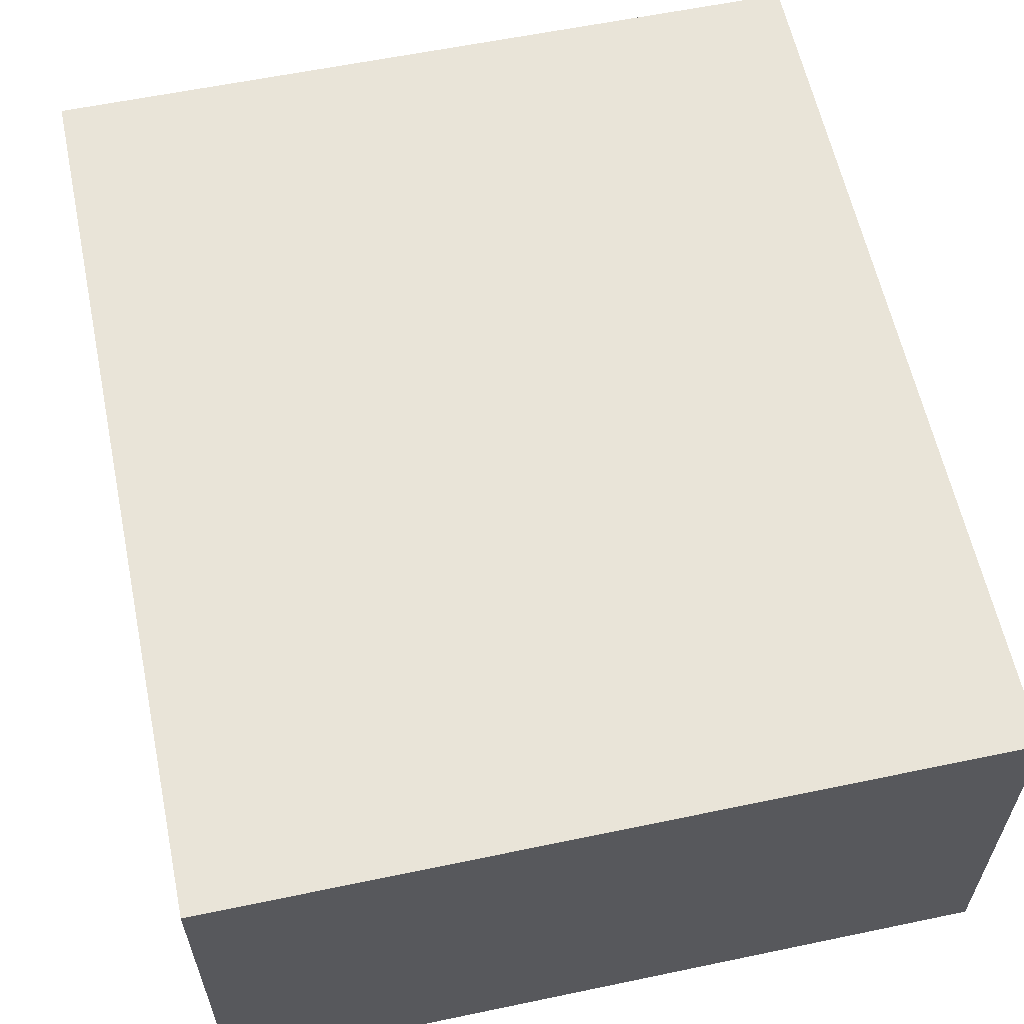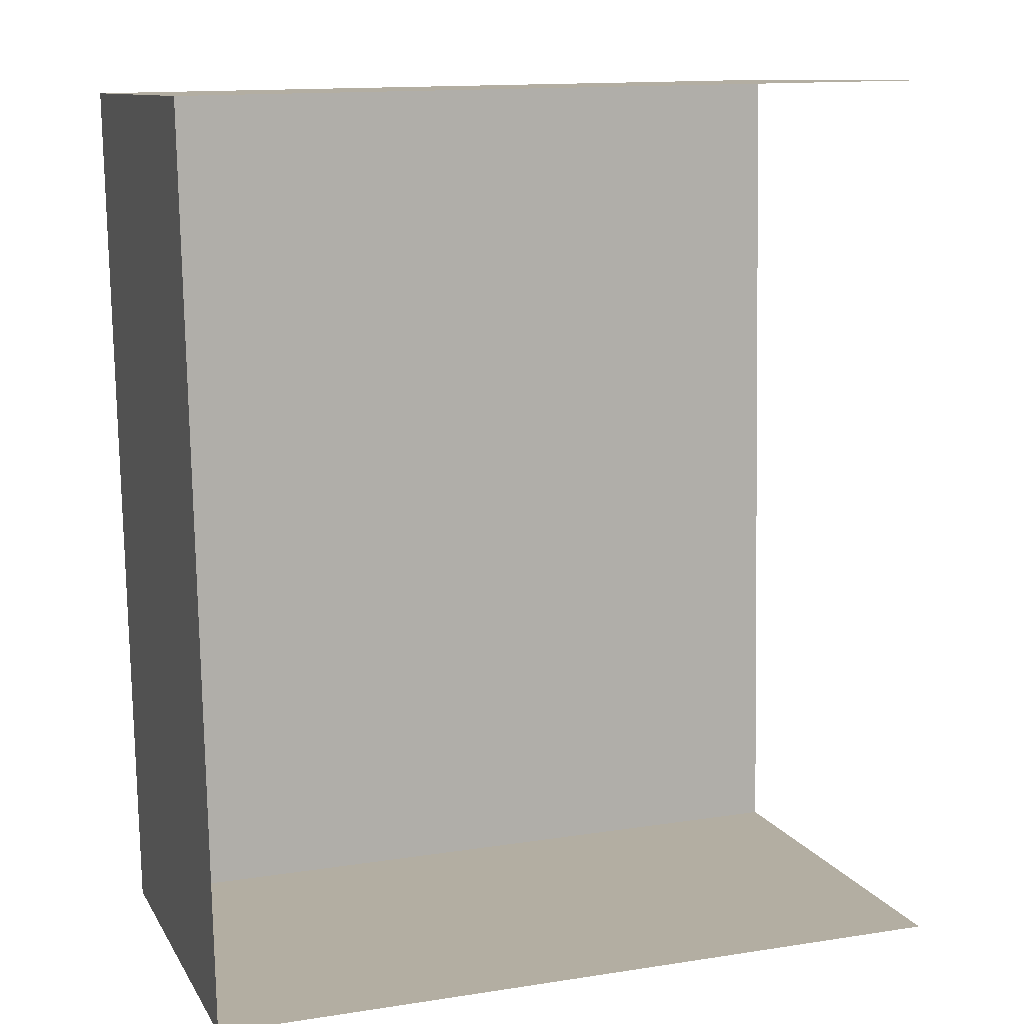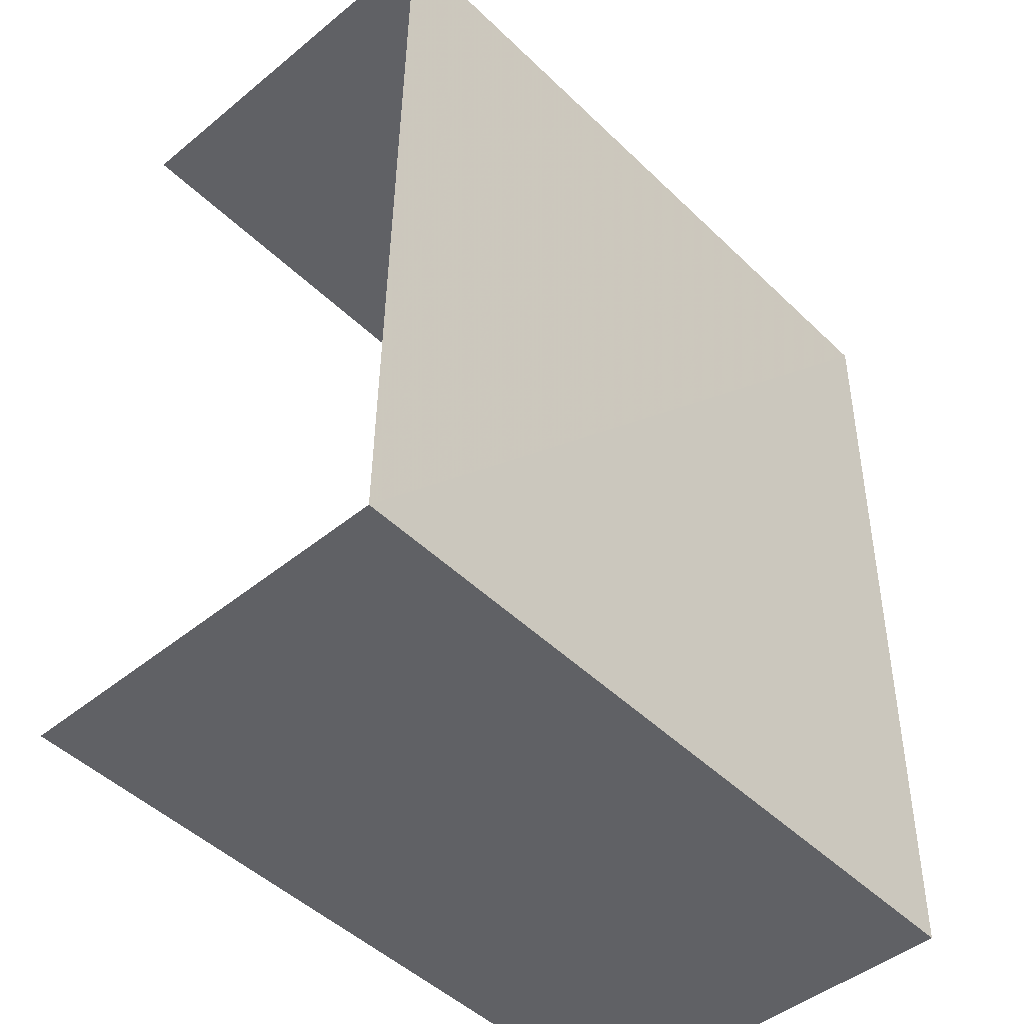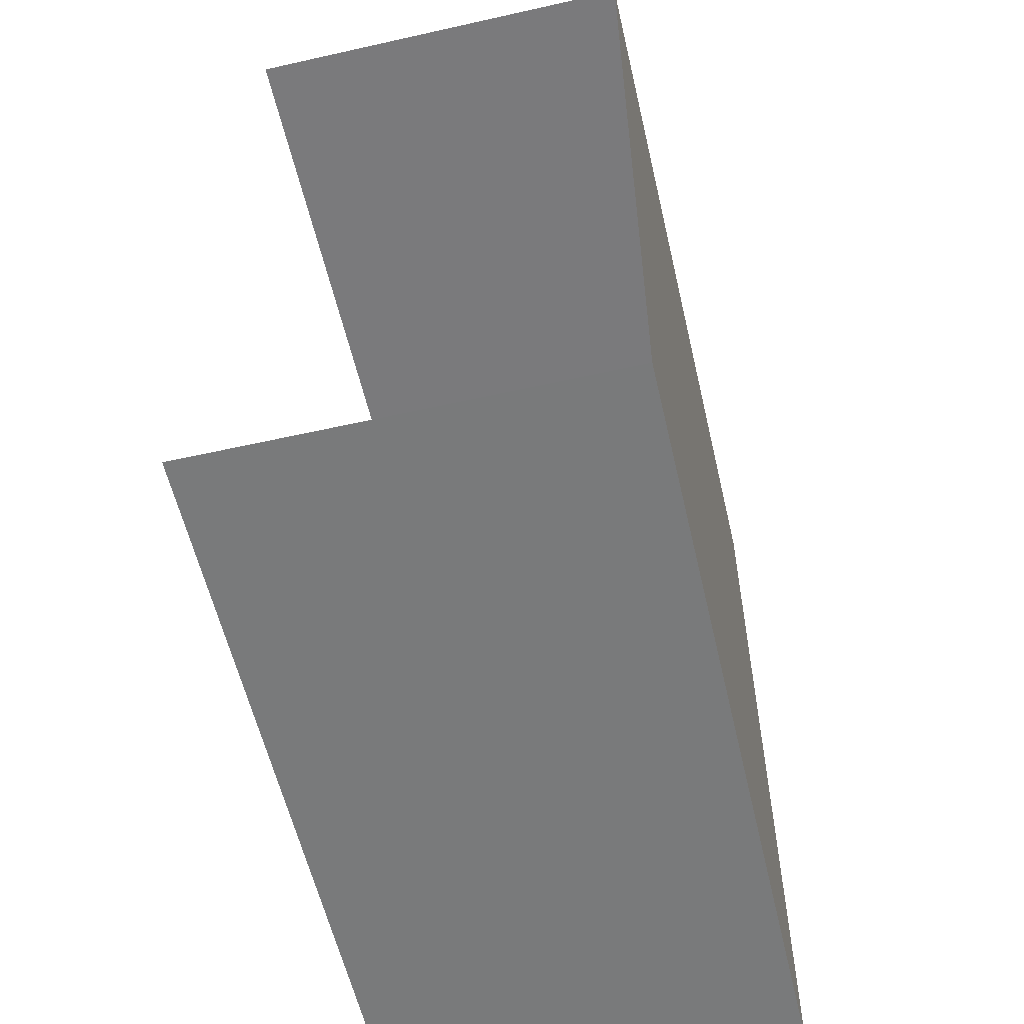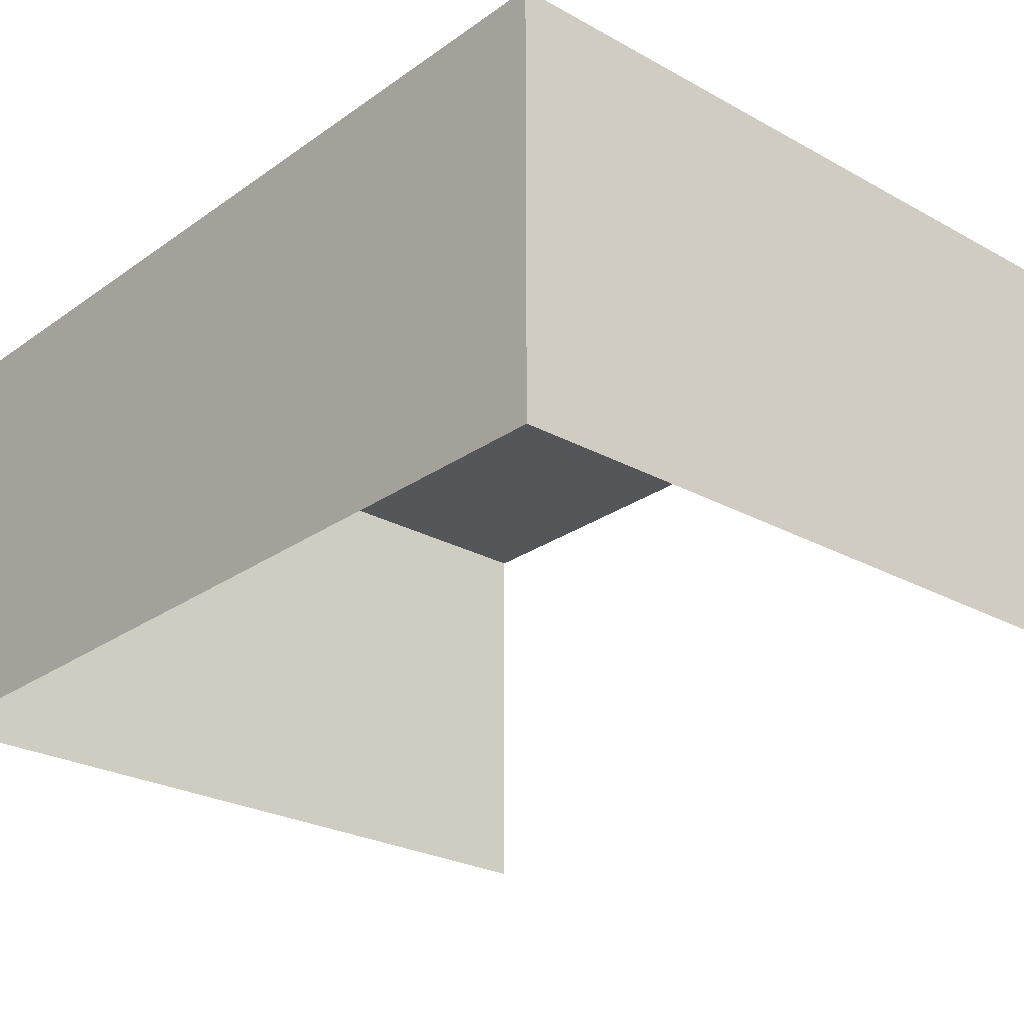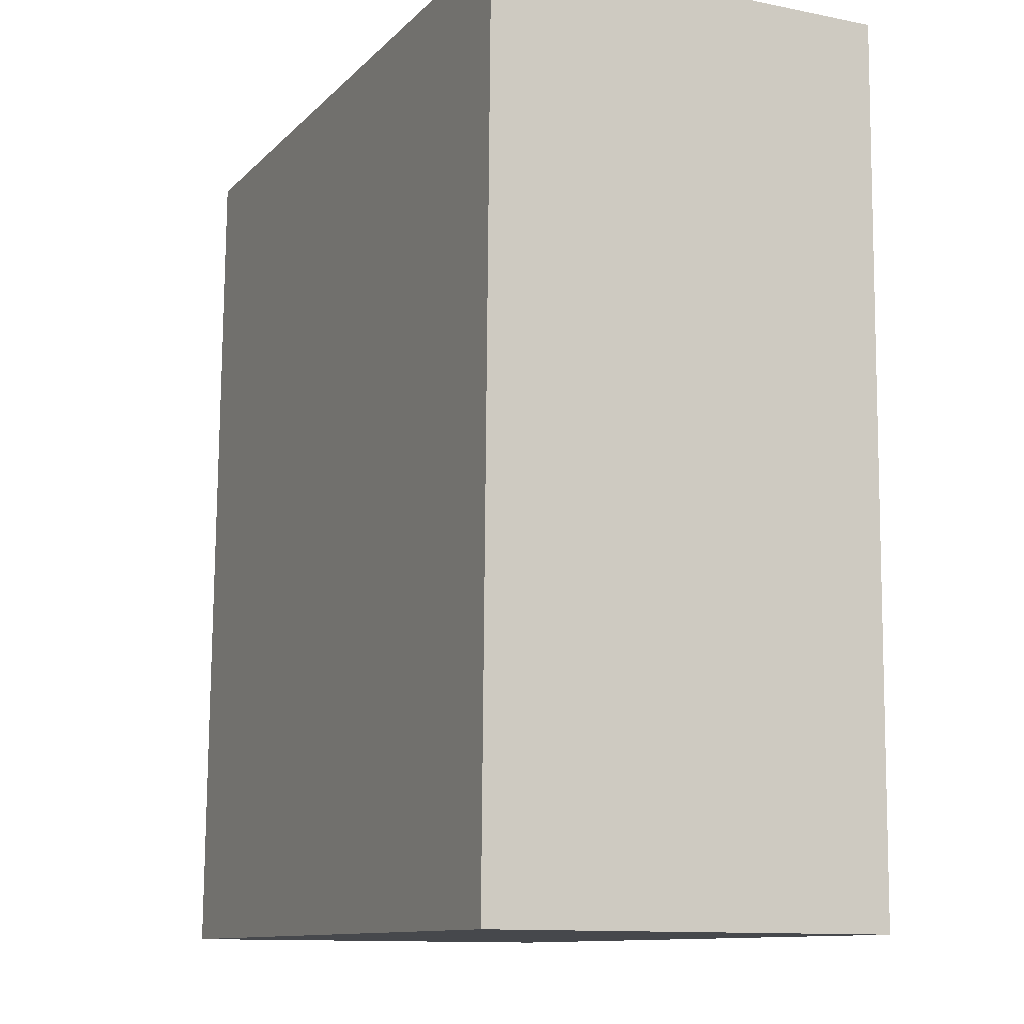
<metadata>
{"format":"obj","ext":"obj","renderer":"f3d","projection":"perspective","resolution":1024,"background":"white","views":[{"elev":59.9,"azim":-13.1,"up":"+Z"},{"elev":10.7,"azim":161.0,"up":"+Y"},{"elev":-46.5,"azim":-47.1,"up":"+Y"},{"elev":-57.2,"azim":-76.9,"up":"+Y"},{"elev":-25.6,"azim":137.4,"up":"+Z"},{"elev":-12.3,"azim":64.6,"up":"+Y"}]}
</metadata>
<code>
v -3.734e+05 -1.039e+05 27.79
v -3.734e+05 -1.039e+05 27.79
v -3.734e+05 -1.039e+05 27.79
v -3.734e+05 -1.039e+05 27.79
v -3.734e+05 -1.039e+05 31.74
v -3.734e+05 -1.039e+05 31.74
v -3.734e+05 -1.039e+05 31.74
v -3.734e+05 -1.039e+05 31.74
f 1 2 3
f 1 4 2
f 5 3 2
f 5 7 3
f 5 6 7
f 5 8 6
f 7 1 3
f 7 6 1
f 6 4 1
f 6 8 4
f 8 2 4
f 8 5 2

</code>
